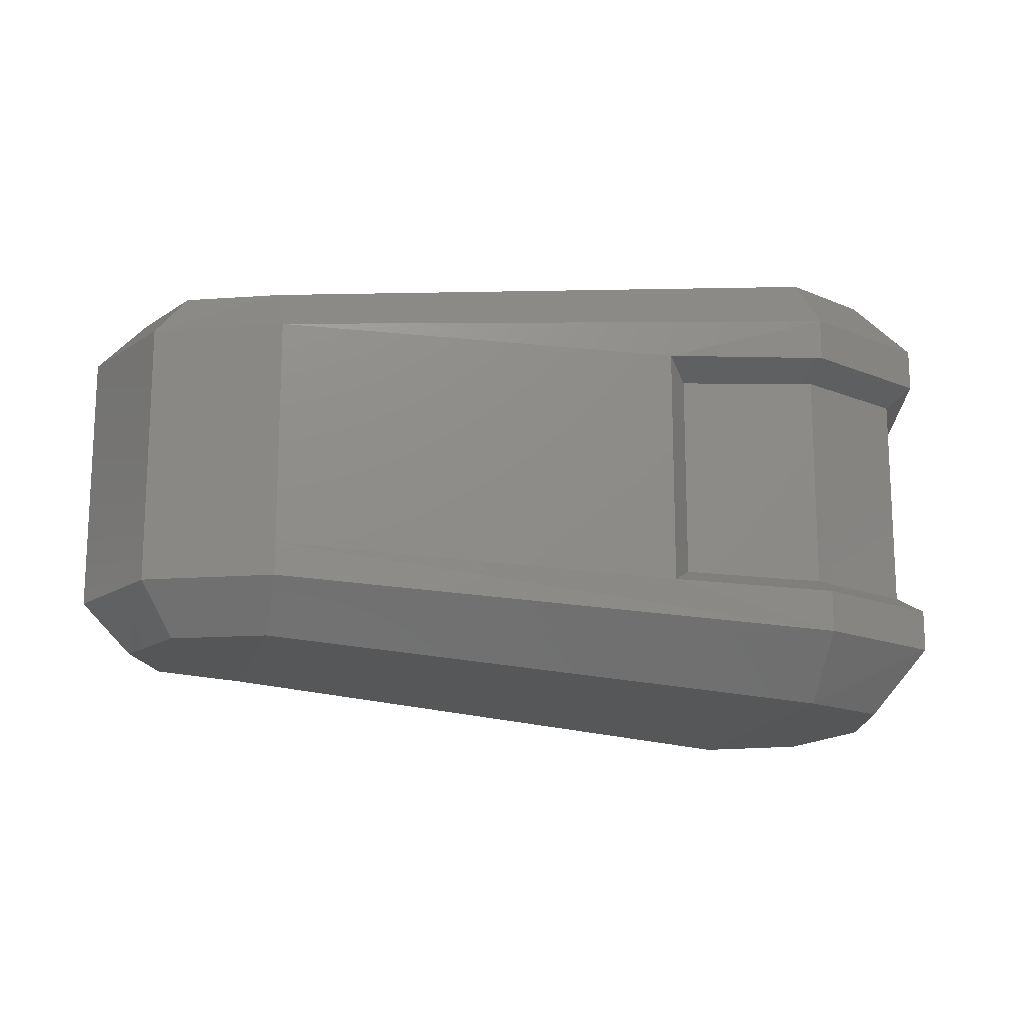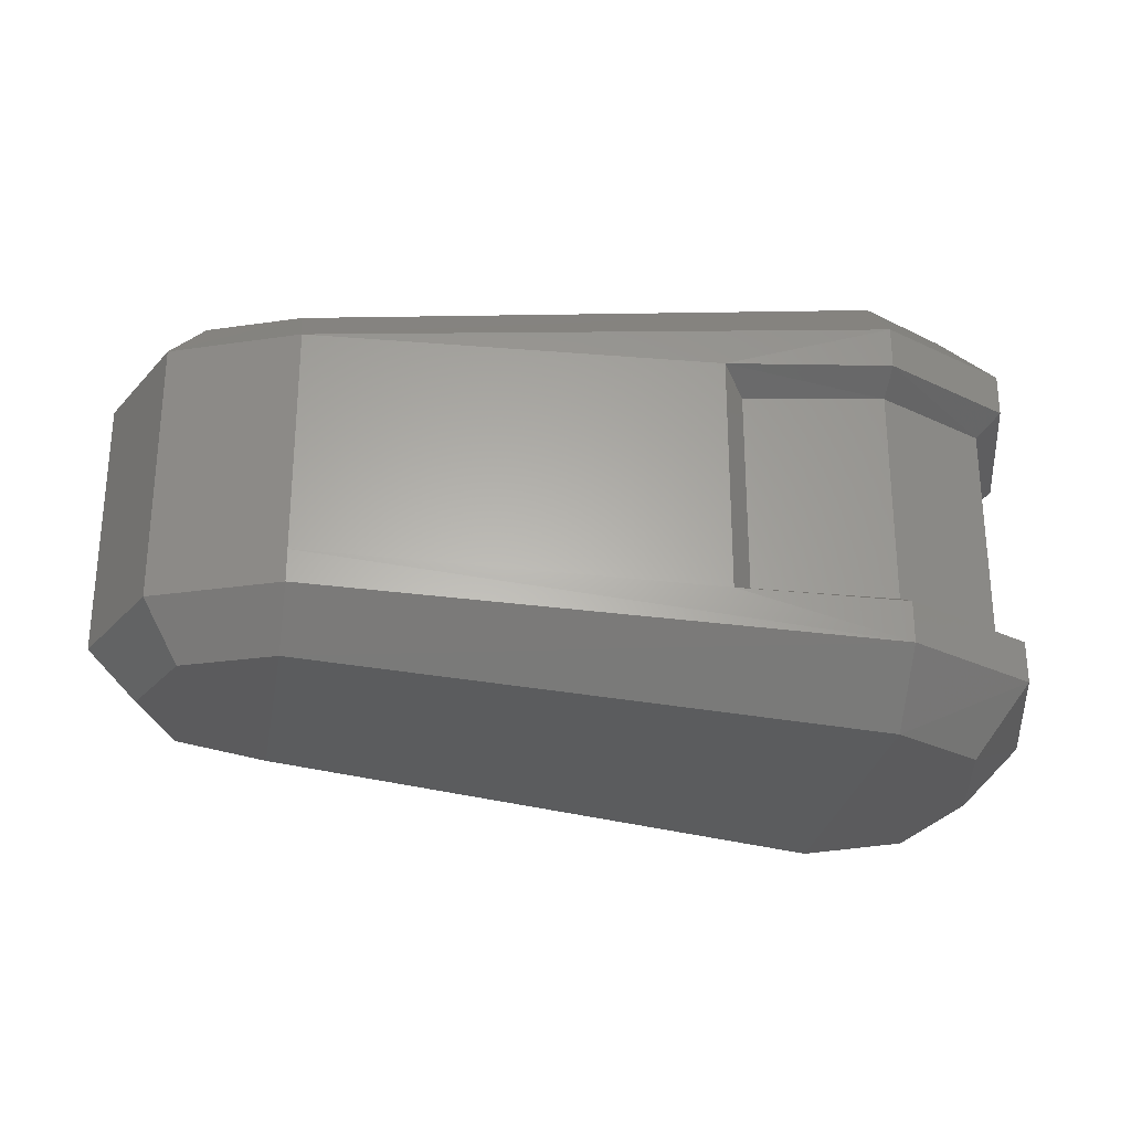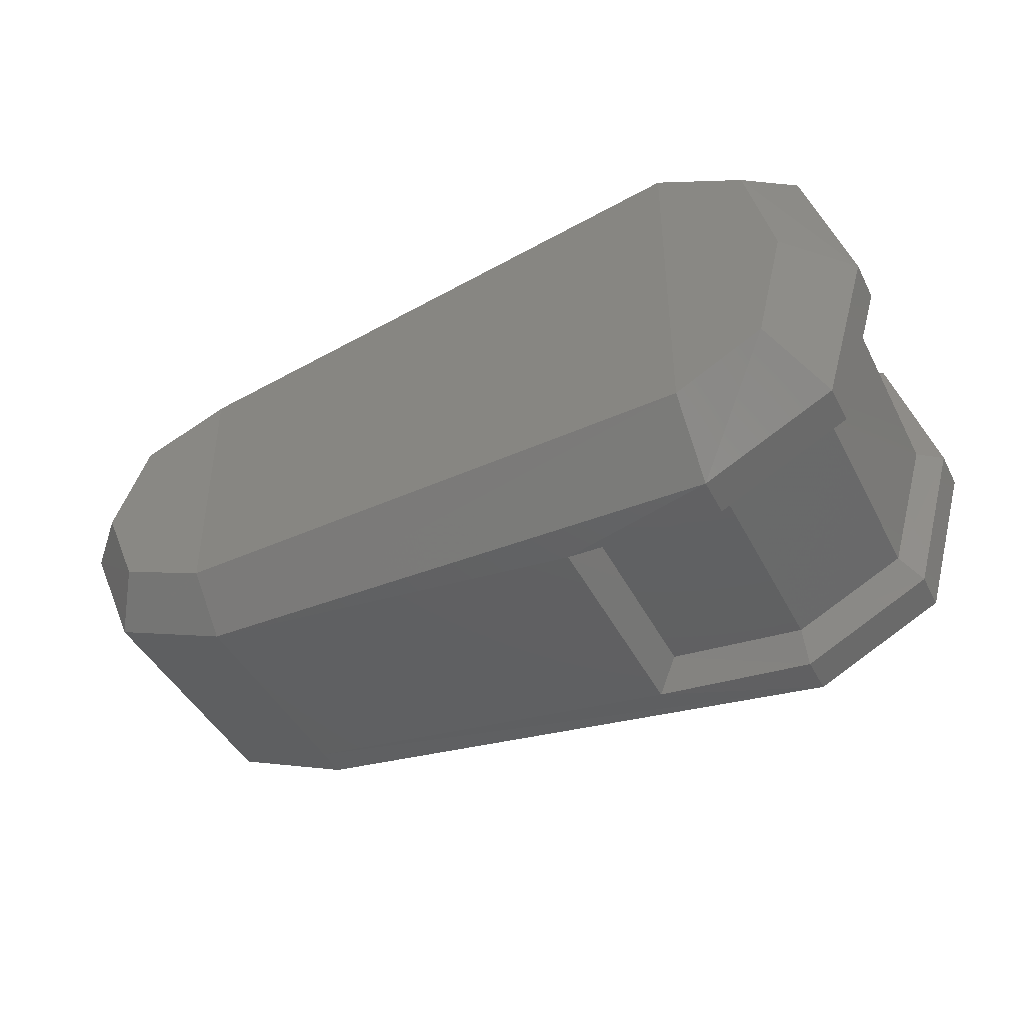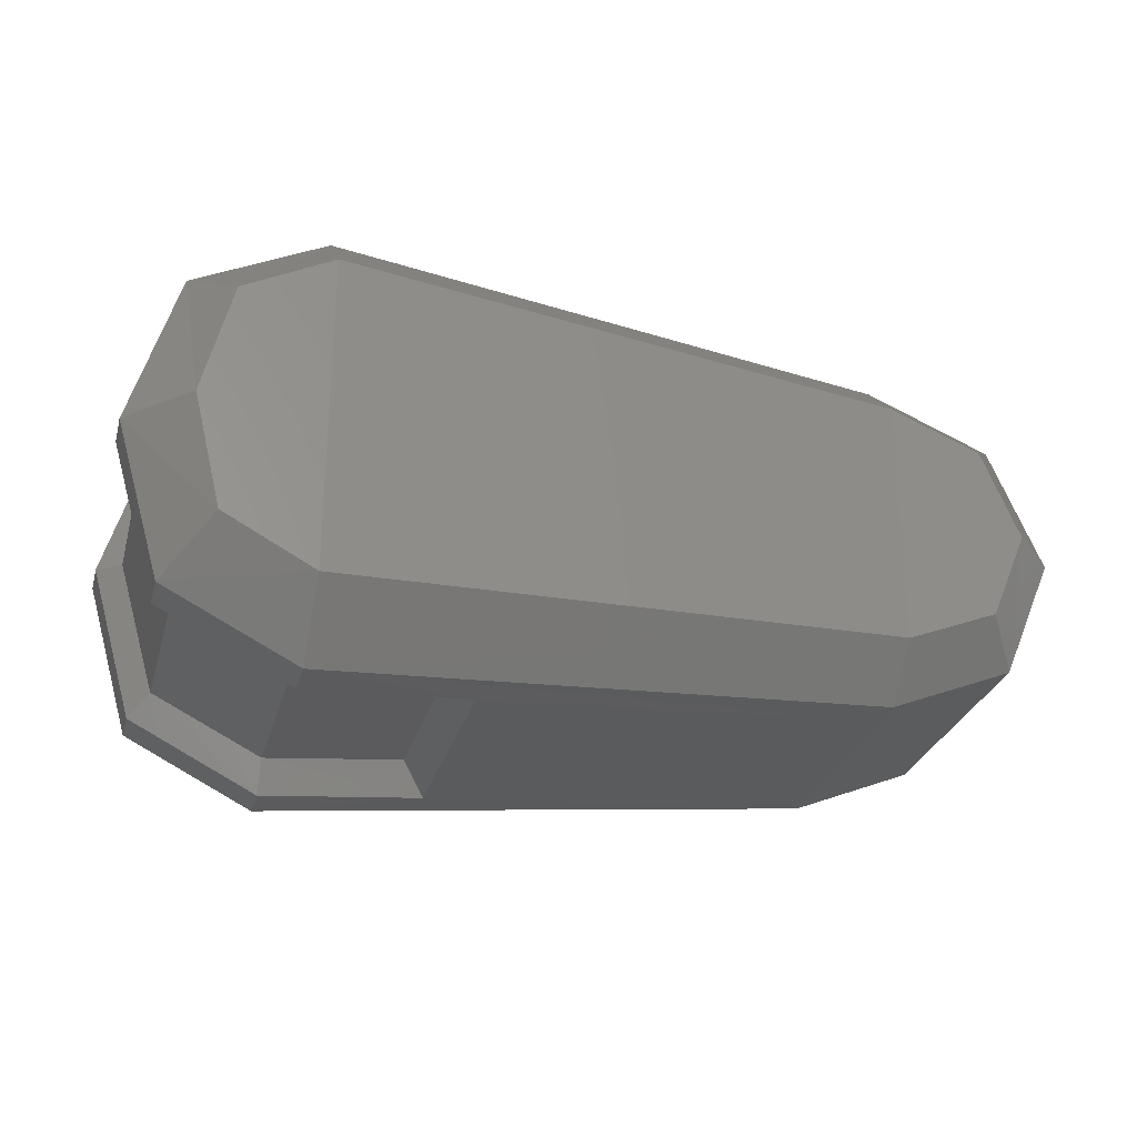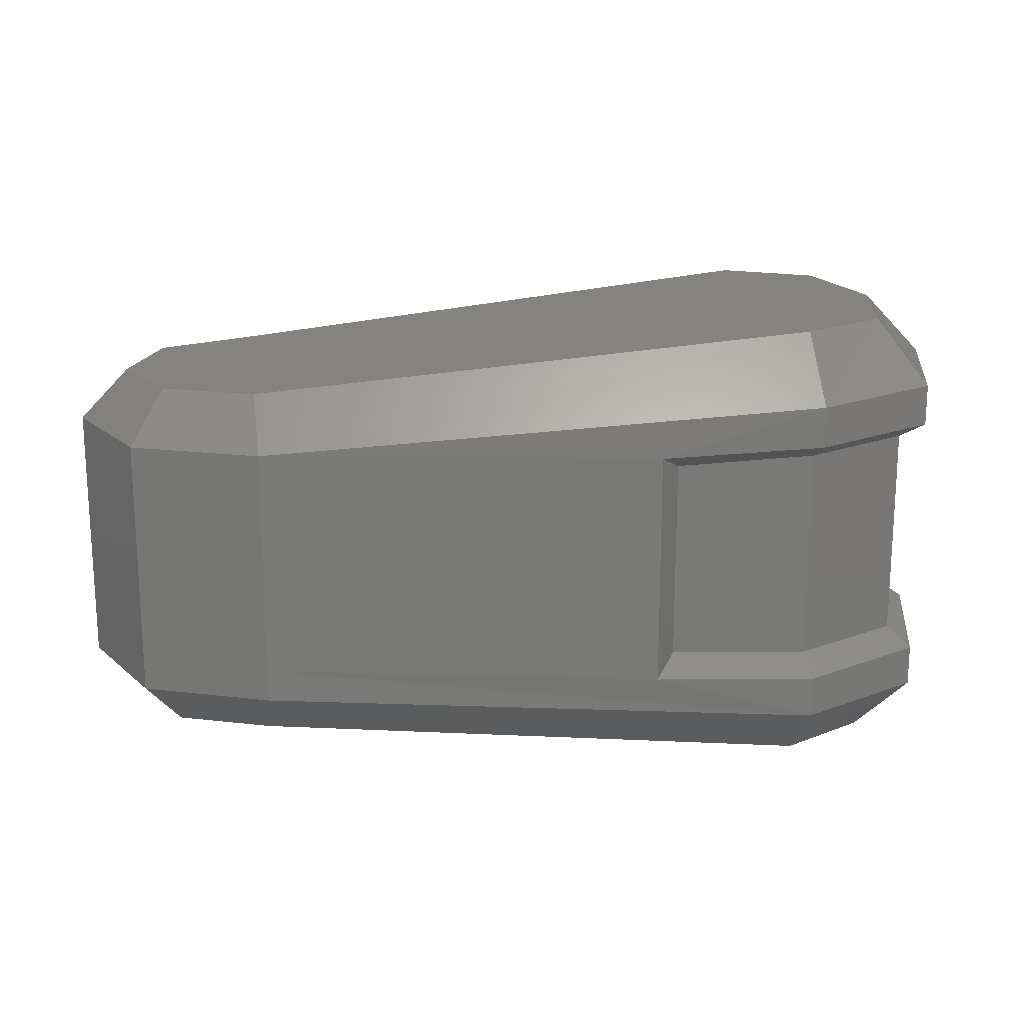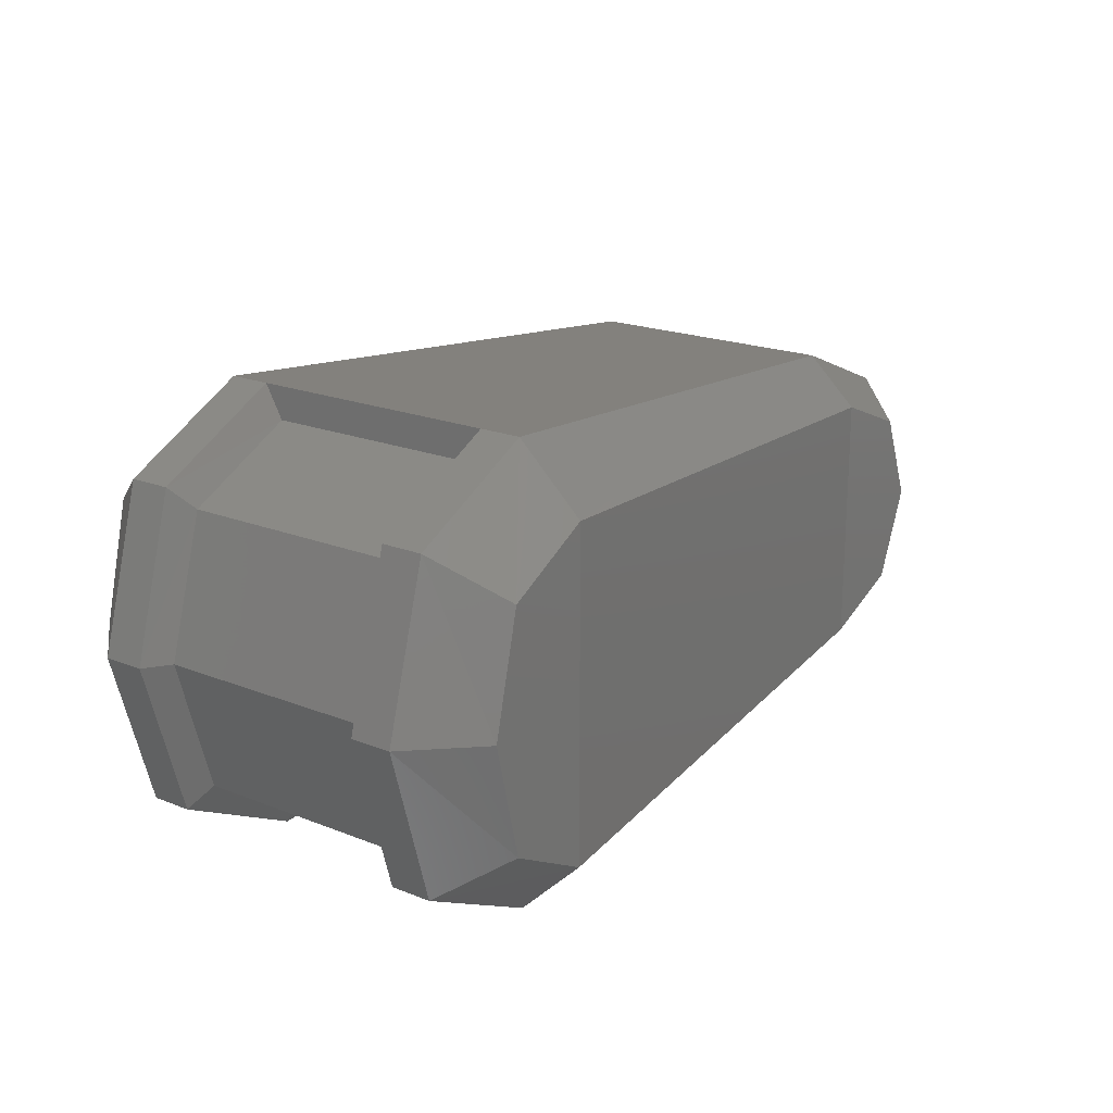
<metadata>
{"format":"stl","ext":"stl","renderer":"f3d","projection":"perspective","resolution":1024,"background":"white","views":[{"elev":-15.6,"azim":166.2,"up":"+Y"},{"elev":-27.2,"azim":170.3,"up":"+Y"},{"elev":-43.9,"azim":-154.4,"up":"+Z"},{"elev":-28.5,"azim":-15.0,"up":"+Z"},{"elev":18.2,"azim":170.6,"up":"+Y"},{"elev":19.9,"azim":-53.7,"up":"+Z"}]}
</metadata>
<code>
# stl→obj: 74 verts, 144 faces
v 1728 98.27 104.6
v 1716 115.1 93.29
v 1751 98.27 92.12
v 1751 115.1 75.71
v 1900 111.6 101.1
v 1900 124.8 88.22
v 1924 111.6 110.9
v 1933 124.8 101.9
v 1933 111.6 134.3
v 1946 124.8 134.3
v 1924 111.6 158.1
v 1933 124.8 167.1
v 1900 111.6 167.9
v 1900 124.8 180.8
v 1751 98.27 178.1
v 1751 115.1 194.5
v 1728 98.27 165.6
v 1716 115.1 176.9
v 1716 203.4 93.29
v 1728 220.1 104.6
v 1751 203.4 75.71
v 1751 220.1 92.12
v 1900 193.6 88.22
v 1900 206.9 101.1
v 1933 193.6 101.9
v 1924 206.9 110.9
v 1946 193.6 134.3
v 1933 206.9 134.3
v 1933 193.6 167.1
v 1924 206.9 158.1
v 1900 193.6 180.8
v 1900 206.9 167.9
v 1751 203.4 194.5
v 1751 220.1 178.1
v 1716 203.4 176.9
v 1728 220.1 165.6
v 1751 192.4 194.5
v 1751 187.7 185.9
v 1716 192.4 176.9
v 1722 187.7 171
v 1704 192.4 135.1
v 1711 187.7 135.1
v 1716 192.4 93.29
v 1722 187.7 99.15
v 1751 192.4 75.71
v 1751 187.7 84.31
v 1794 190.5 78.84
v 1788 185.8 87.04
v 1751 130.7 185.9
v 1751 126 194.5
v 1722 130.7 171
v 1716 126 176.9
v 1711 130.7 135.1
v 1704 126 135.1
v 1722 130.7 99.15
v 1716 126 93.29
v 1751 130.7 84.31
v 1751 126 75.71
v 1788 131.9 87.04
v 1794 127.6 78.84
v 1720 98.27 135.1
v 1933 133.4 167.1
v 1900 133.4 180.8
v 1900 185 180.8
v 1900 185 88.22
v 1933 185 101.9
v 1946 185 134.3
v 1946 133.4 134.3
v 1933 133.4 101.9
v 1900 133.4 88.22
v 1933 185 167.1
v 1704 203.4 135.1
v 1720 220.1 135.1
v 1704 115.1 135.1
f 1 2 3
f 2 3 4
f 3 4 5
f 4 5 6
f 5 6 7
f 6 7 8
f 7 8 9
f 8 9 10
f 9 10 11
f 10 11 12
f 11 12 13
f 12 13 14
f 13 14 15
f 14 15 16
f 15 16 17
f 16 17 18
f 19 20 21
f 20 21 22
f 21 22 23
f 22 23 24
f 23 24 25
f 24 25 26
f 25 26 27
f 26 27 28
f 27 28 29
f 28 29 30
f 29 30 31
f 30 31 32
f 31 32 33
f 32 33 34
f 33 34 35
f 34 35 36
f 37 38 39
f 38 39 40
f 39 40 41
f 40 41 42
f 41 42 43
f 42 43 44
f 43 44 45
f 44 45 46
f 45 46 47
f 46 47 48
f 49 50 51
f 50 51 52
f 51 52 53
f 52 53 54
f 53 54 55
f 54 55 56
f 55 56 57
f 56 57 58
f 57 58 59
f 58 59 60
f 61 1 17
f 1 17 3
f 17 3 15
f 3 15 5
f 15 5 13
f 5 13 7
f 13 7 11
f 7 11 9
f 12 62 14
f 62 14 63
f 14 63 50
f 63 50 64
f 50 64 37
f 64 37 31
f 37 31 33
f 43 19 45
f 19 45 21
f 45 21 47
f 21 47 23
f 47 23 65
f 23 65 25
f 65 25 66
f 27 25 67
f 25 67 66
f 67 66 68
f 66 68 69
f 68 69 10
f 69 10 8
f 65 47 70
f 47 70 60
f 70 60 4
f 60 4 58
f 4 58 56
f 10 12 68
f 12 68 62
f 68 62 67
f 62 67 71
f 67 71 29
f 66 65 69
f 65 69 70
f 69 70 8
f 70 8 6
f 35 36 72
f 36 72 73
f 72 73 19
f 73 19 20
f 31 29 64
f 29 64 71
f 64 71 63
f 71 63 62
f 17 18 61
f 18 61 74
f 61 74 1
f 74 1 2
f 28 26 30
f 26 30 24
f 30 24 32
f 24 32 34
f 24 22 34
f 22 34 20
f 34 20 36
f 20 36 73
f 44 55 42
f 55 42 53
f 42 53 40
f 53 40 51
f 56 2 54
f 2 54 74
f 54 74 52
f 74 52 18
f 39 35 41
f 35 41 72
f 41 72 19
f 55 44 57
f 44 57 46
f 57 46 48
f 14 16 50
f 16 50 18
f 50 18 52
f 38 49 37
f 49 37 50
f 49 38 51
f 38 51 40
f 47 60 48
f 60 48 59
f 37 33 39
f 33 39 35
f 29 67 27
f 48 57 59
f 6 4 70
f 4 2 56
f 19 41 43

</code>
